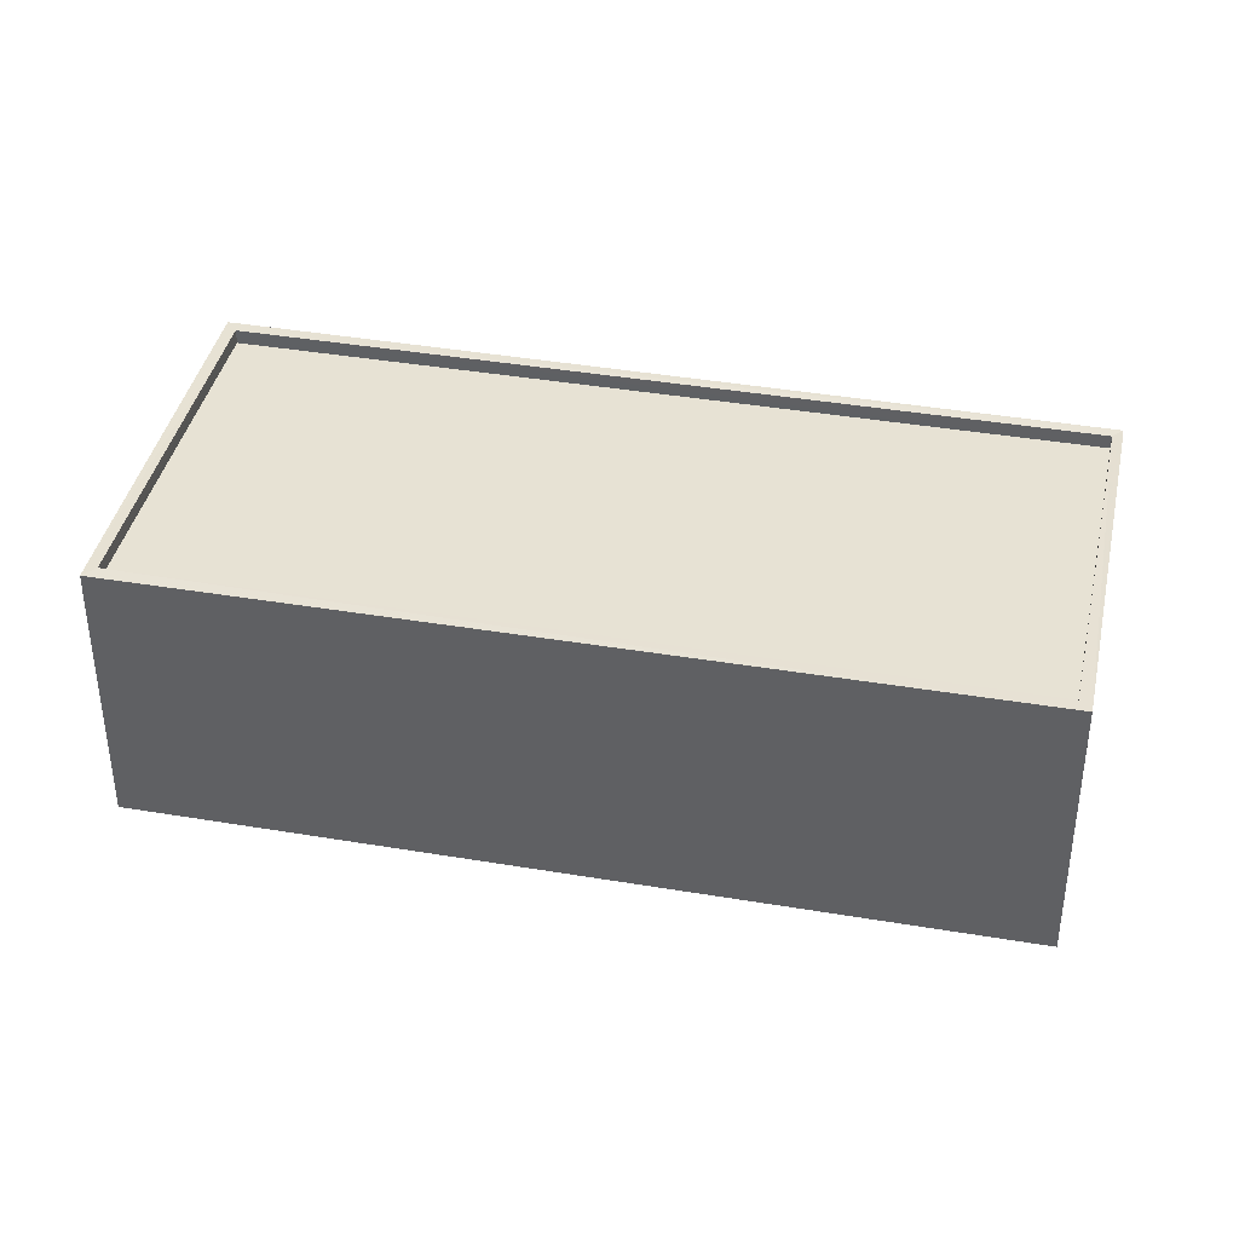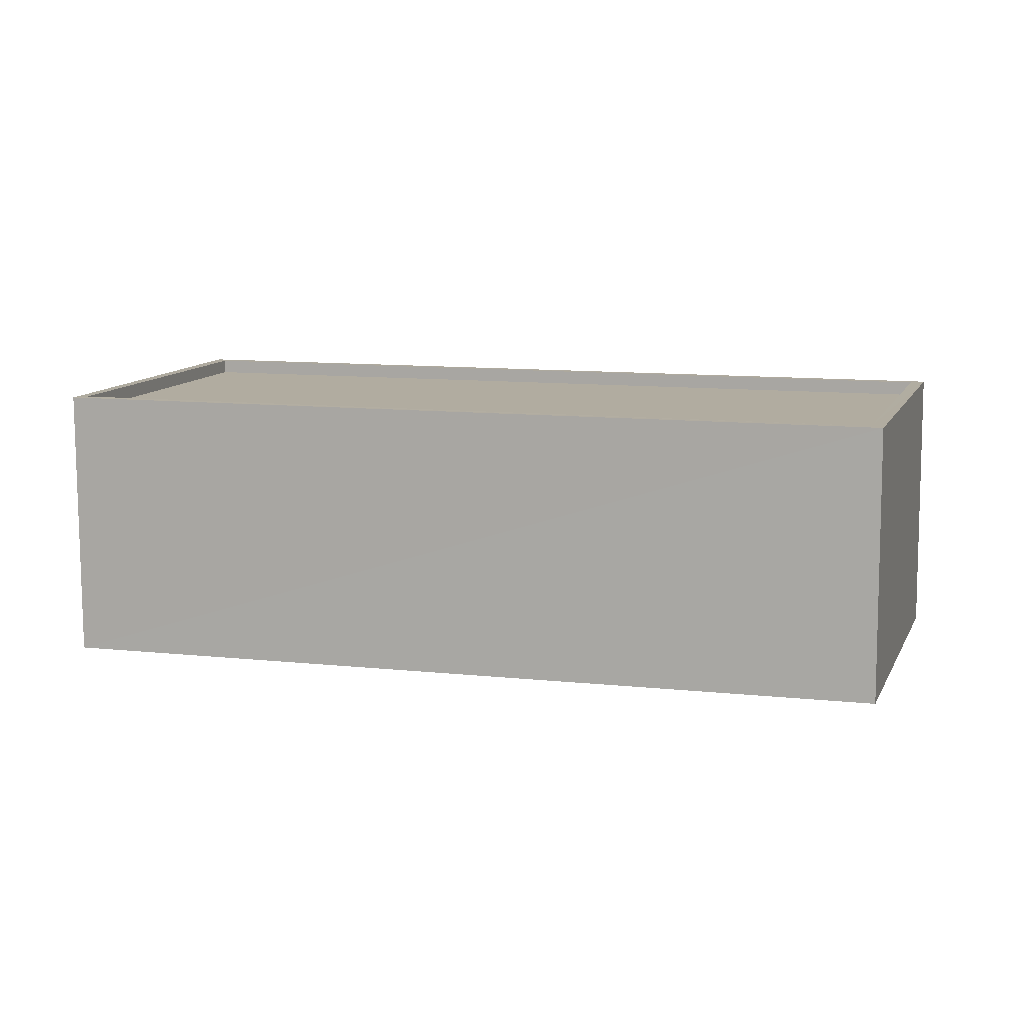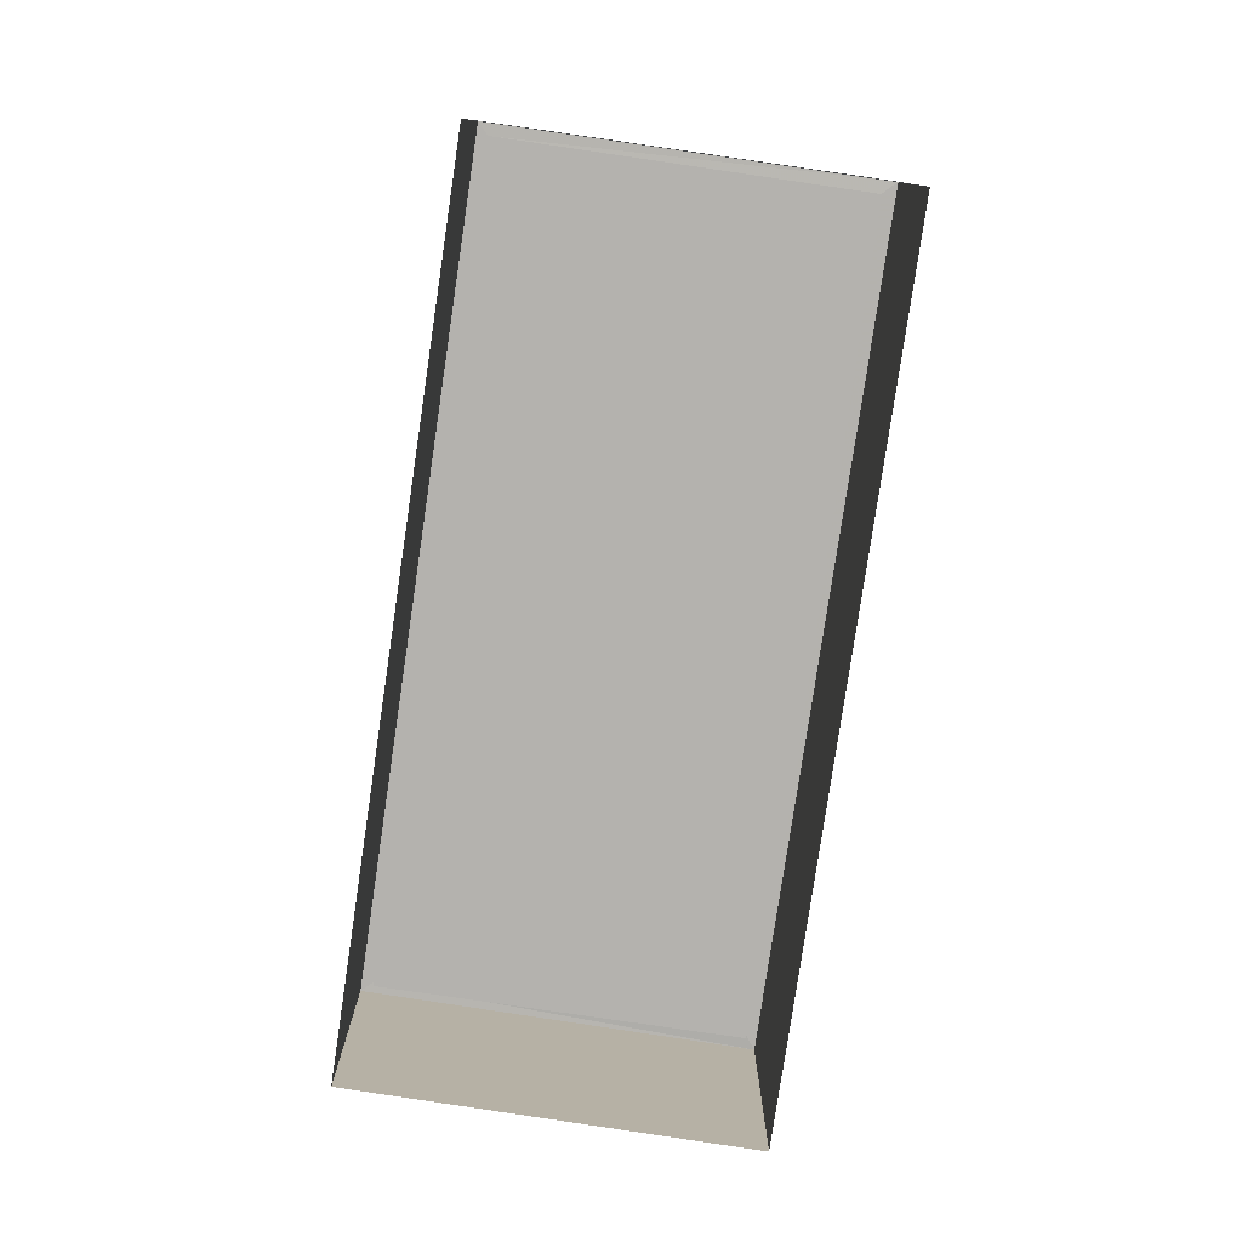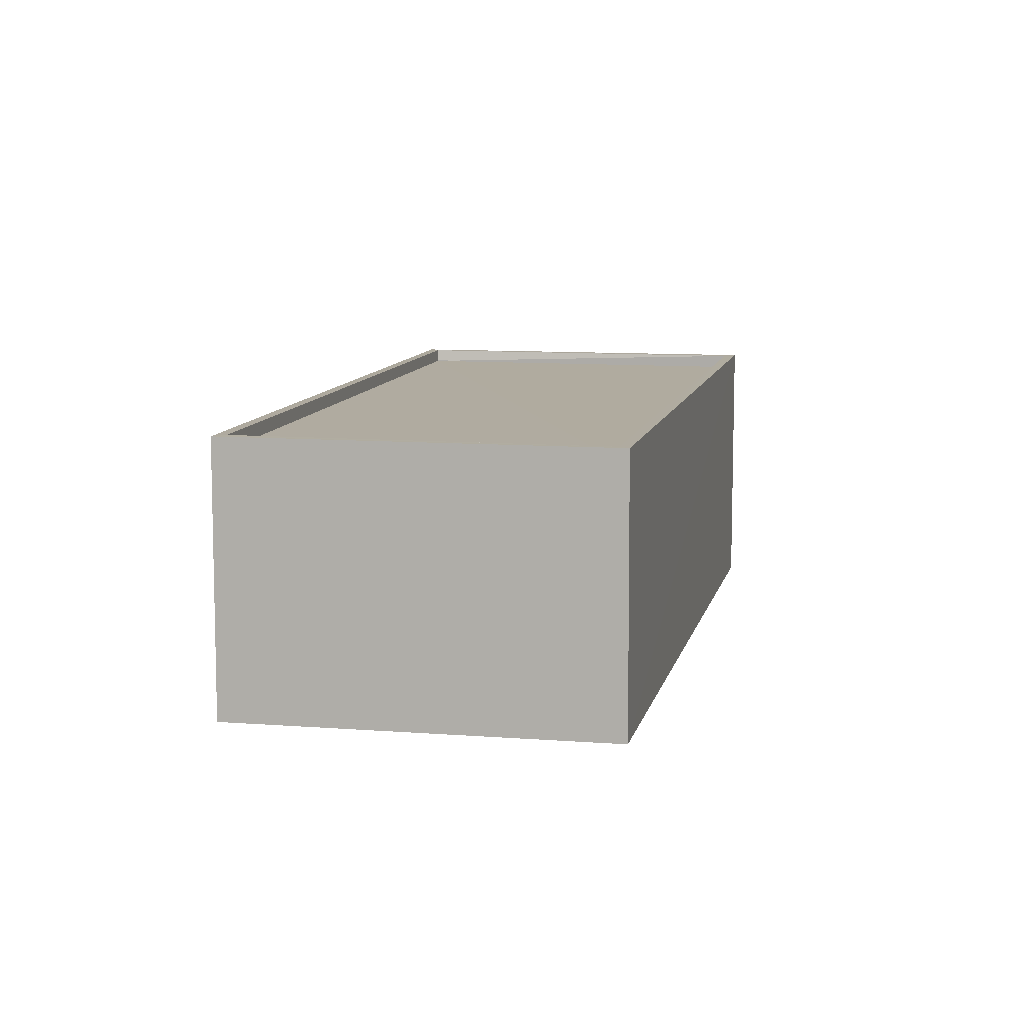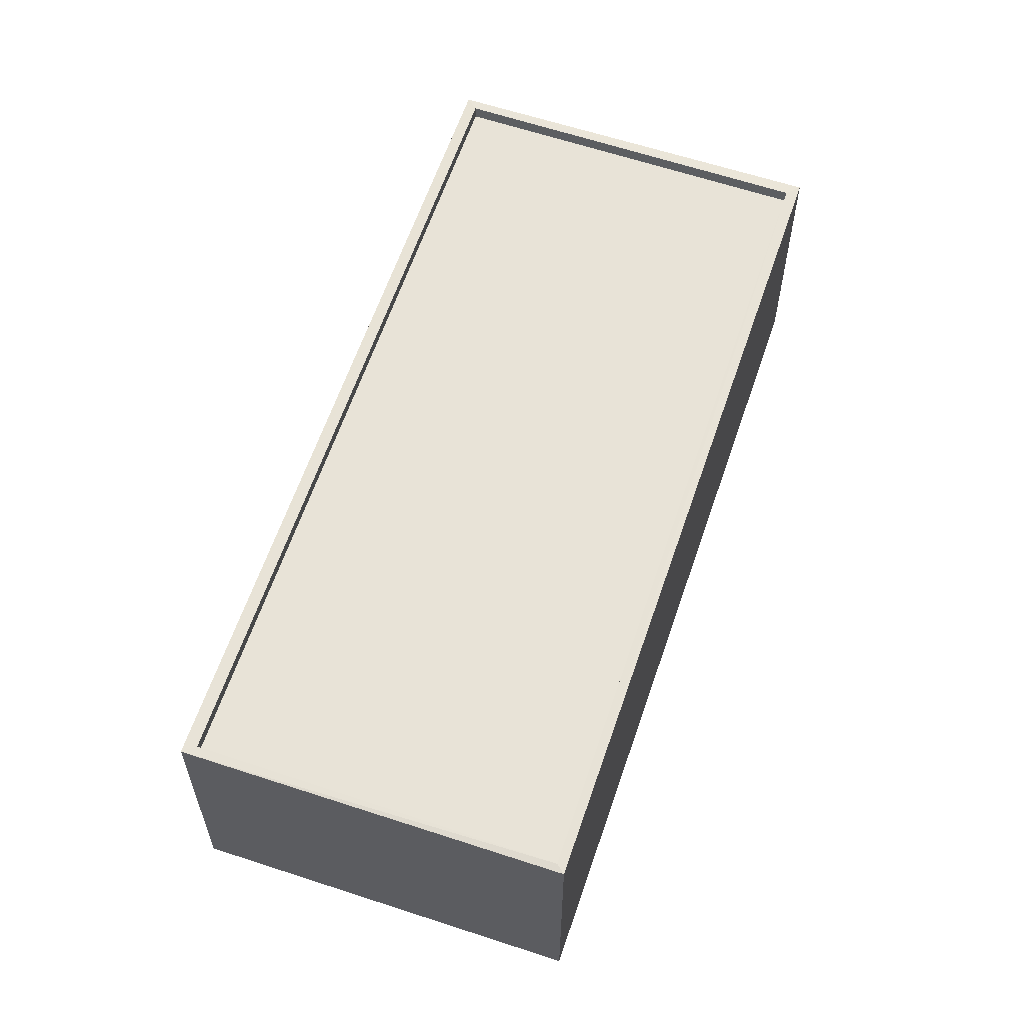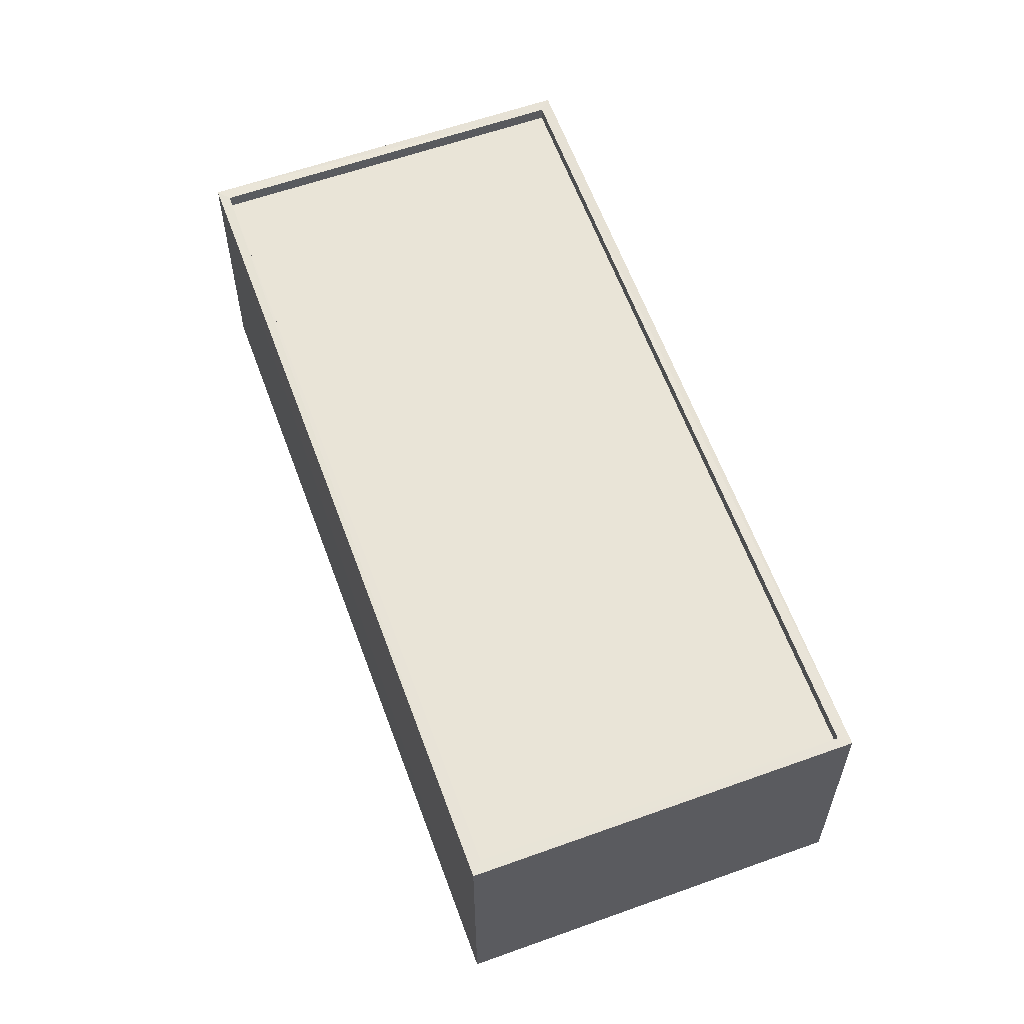
<metadata>
{"format":"obj","ext":"obj","renderer":"f3d","projection":"perspective","resolution":1024,"background":"white","views":[{"elev":39.8,"azim":64.3,"up":"+Z"},{"elev":10.1,"azim":-111.6,"up":"+Z"},{"elev":-79.8,"azim":-46.0,"up":"+Z"},{"elev":9.7,"azim":154.3,"up":"+Z"},{"elev":61.4,"azim":161.1,"up":"+Z"},{"elev":61.0,"azim":122.4,"up":"+Z"}]}
</metadata>
<code>
v 1.199e+05 7.867e+05 19.67
v 1.199e+05 7.867e+05 19.67
v 1.199e+05 7.867e+05 19.68
v 1.199e+05 7.867e+05 19.67
v 1.199e+05 7.867e+05 26.17
v 1.199e+05 7.867e+05 26.17
v 1.199e+05 7.867e+05 26.17
v 1.199e+05 7.867e+05 26.16
v 1.199e+05 7.867e+05 26.52
v 1.199e+05 7.867e+05 26.52
v 1.199e+05 7.867e+05 26.52
v 1.199e+05 7.867e+05 26.52
v 1.199e+05 7.867e+05 26.51
v 1.199e+05 7.867e+05 26.52
v 1.199e+05 7.867e+05 26.52
v 1.199e+05 7.867e+05 26.51
f 1 2 3
f 1 4 2
f 5 6 7
f 5 8 6
f 9 10 11
f 10 12 11
f 13 14 15
f 16 13 15
f 14 12 10
f 15 14 10
f 9 11 13
f 16 9 13
f 10 5 7
f 10 9 5
f 10 7 6
f 15 10 6
f 15 6 8
f 16 15 8
f 9 8 5
f 9 16 8
f 12 1 3
f 12 14 1
f 14 4 1
f 14 13 4
f 11 2 4
f 13 11 4
f 12 3 2
f 11 12 2

</code>
